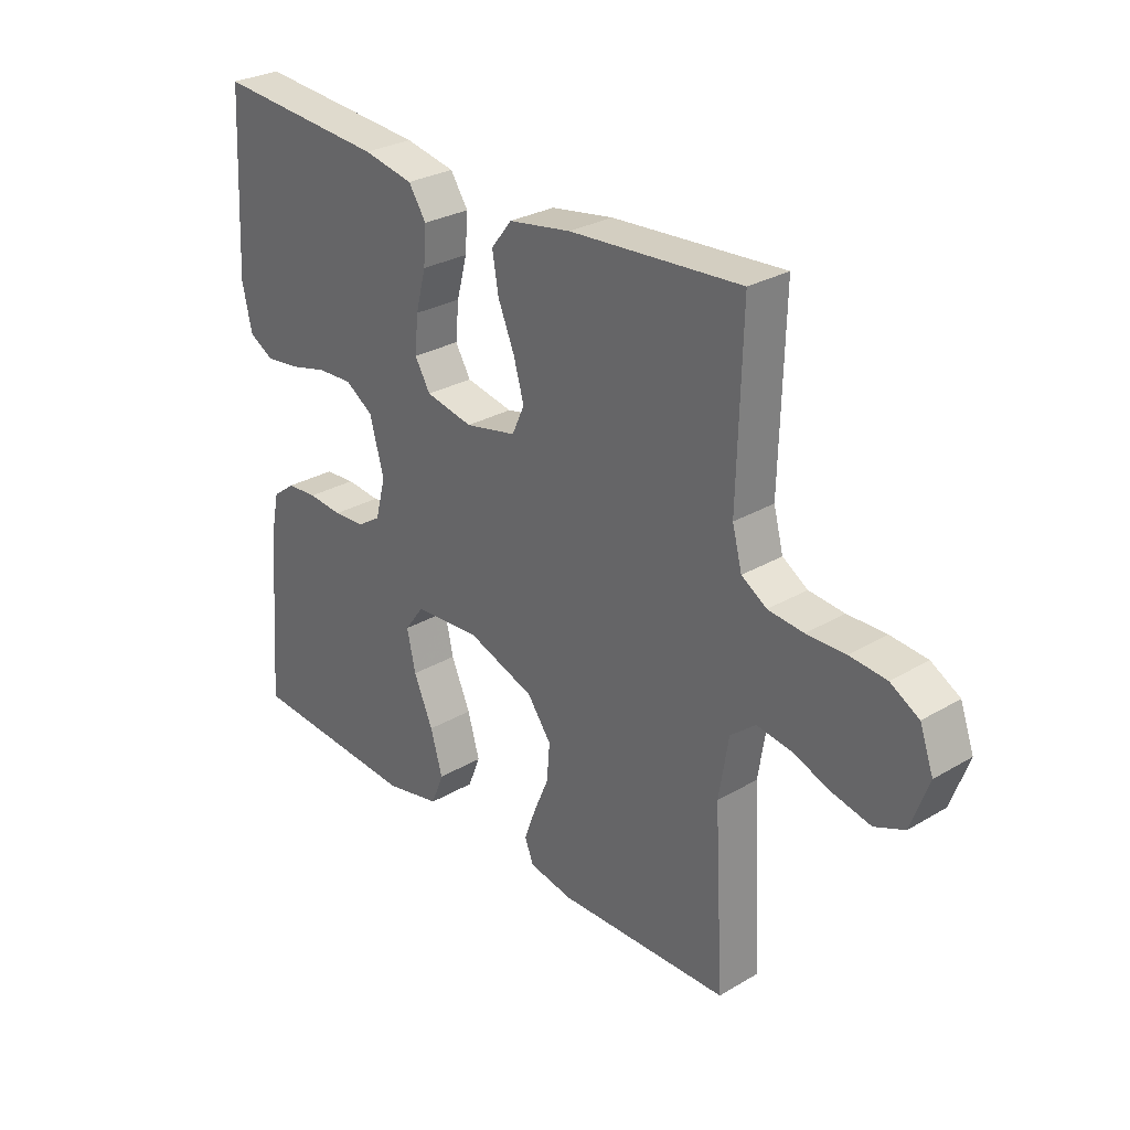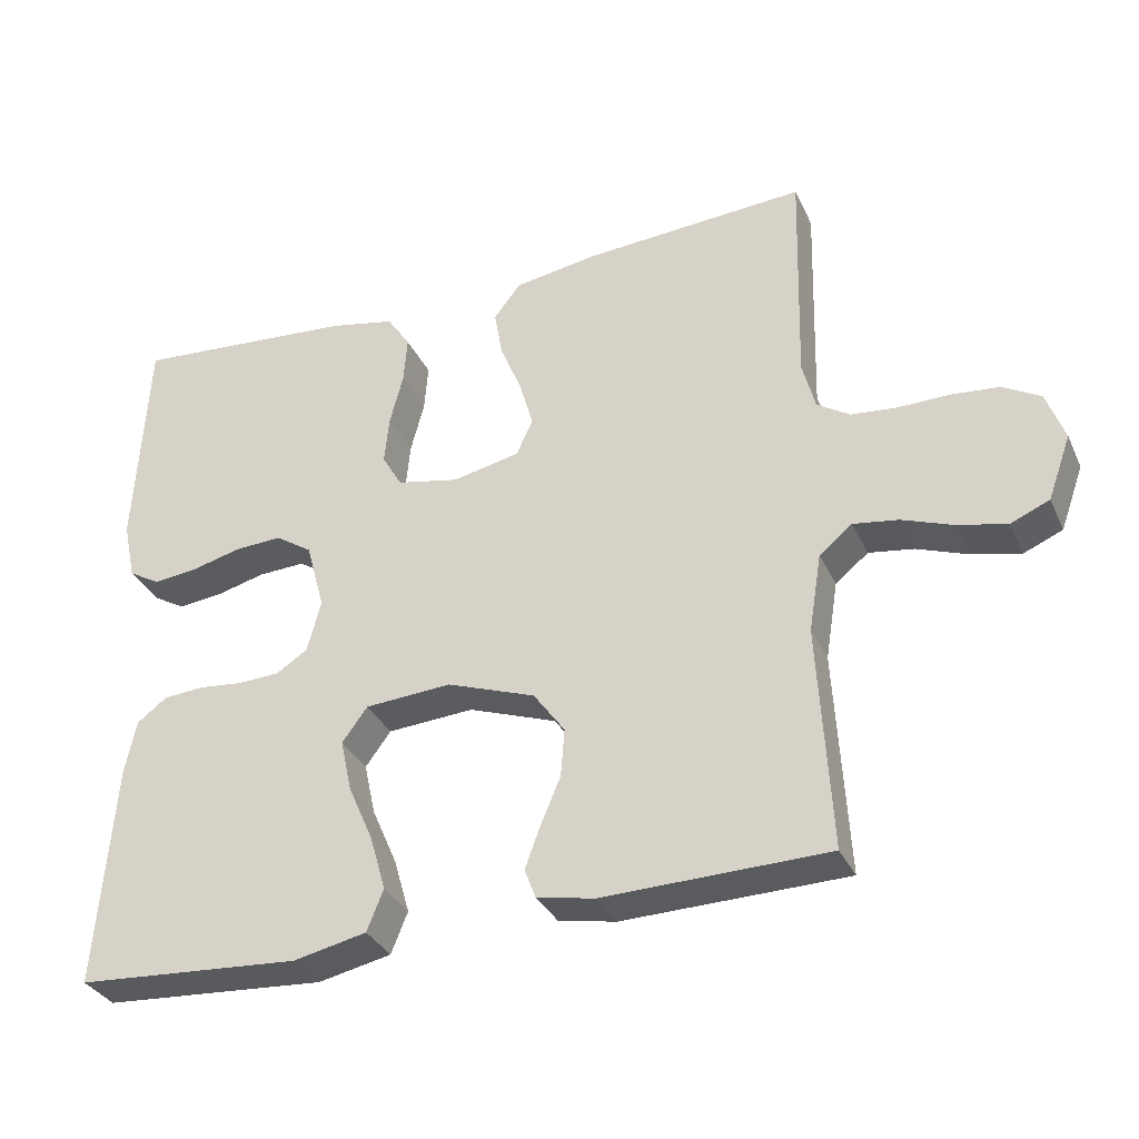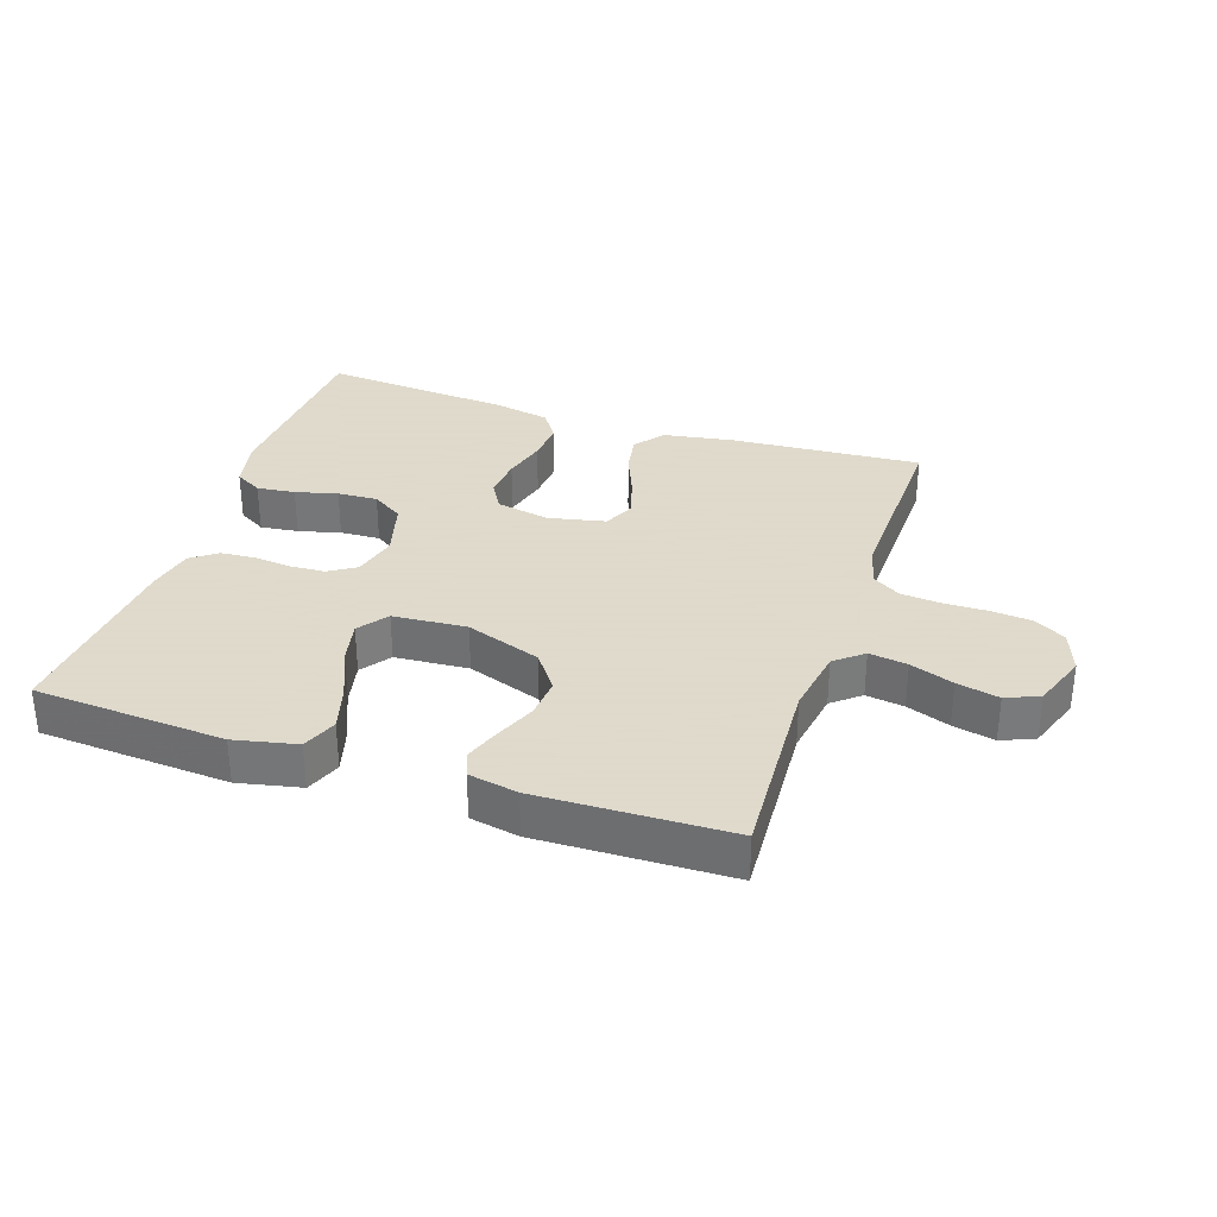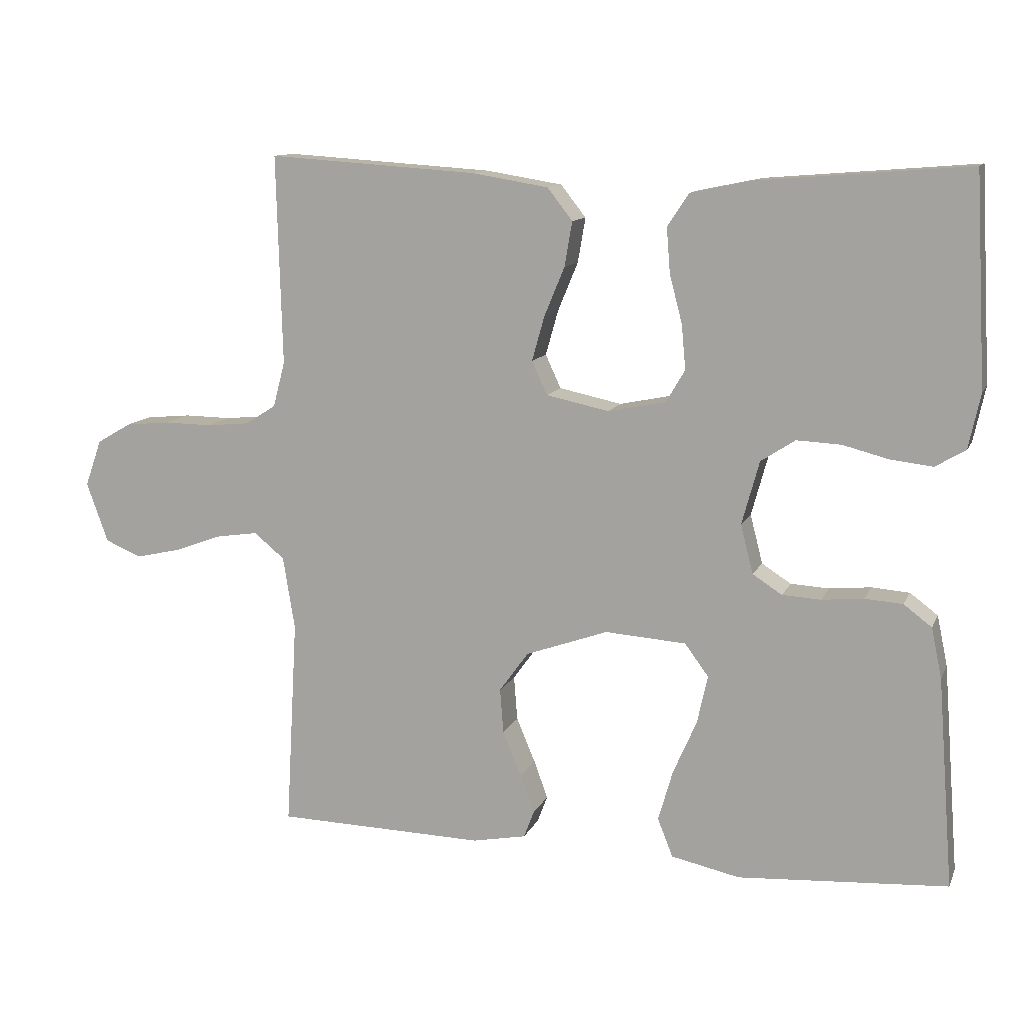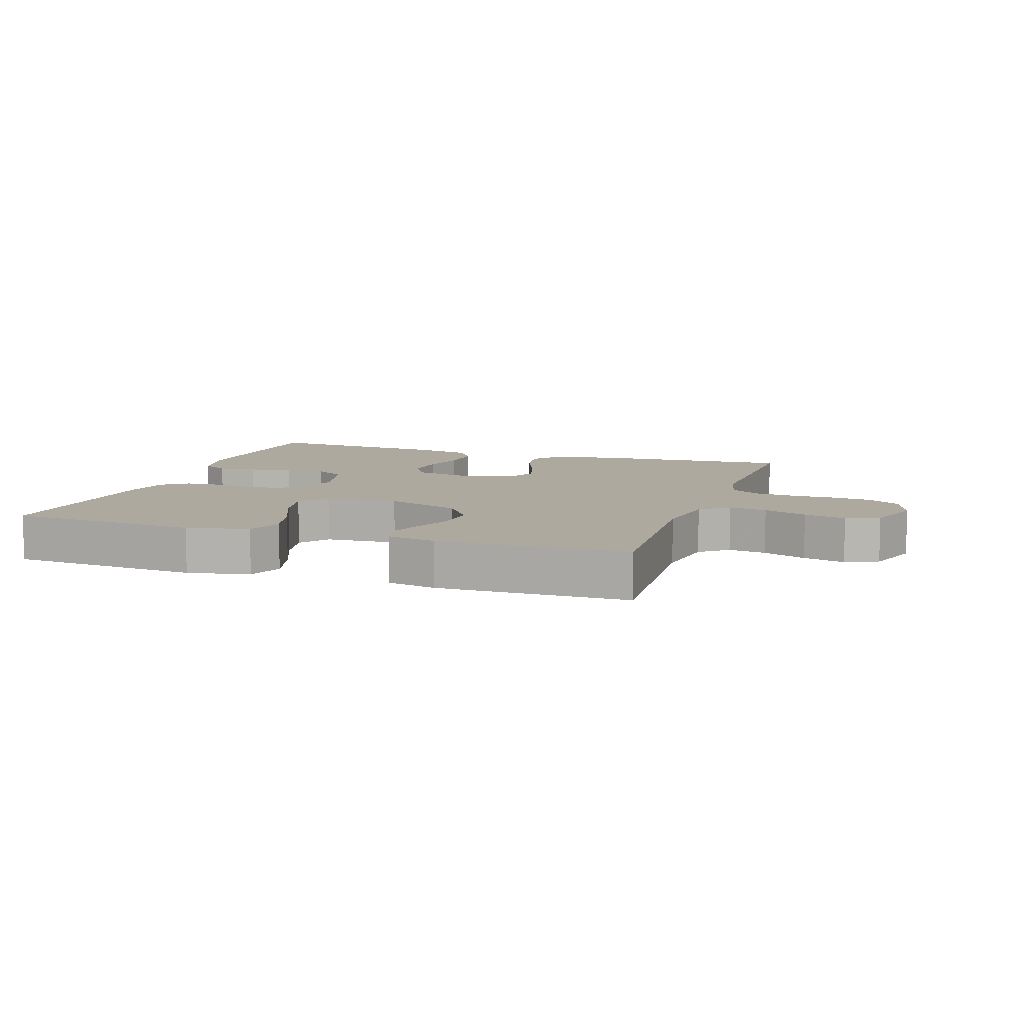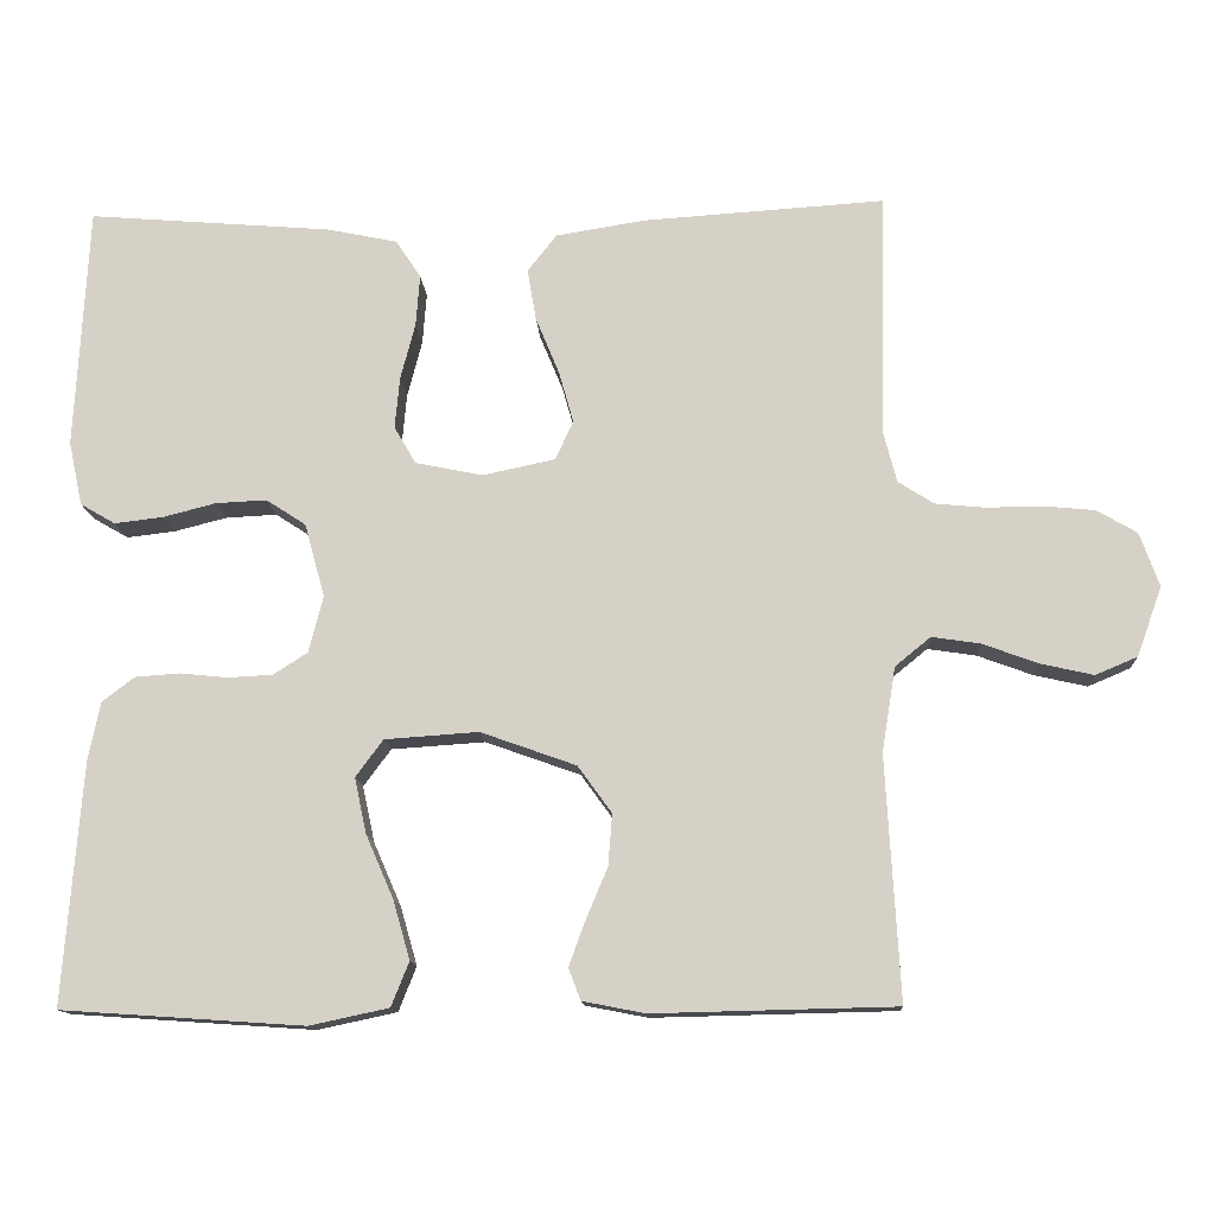
<metadata>
{"format":"obj","ext":"obj","renderer":"f3d","projection":"perspective","resolution":1024,"background":"white","views":[{"elev":28.6,"azim":-131.4,"up":"+Z"},{"elev":-33.0,"azim":-158.0,"up":"+Z"},{"elev":32.4,"azim":-161.6,"up":"+Y"},{"elev":11.6,"azim":17.1,"up":"+Z"},{"elev":9.1,"azim":-161.3,"up":"+Y"},{"elev":-12.9,"azim":-177.0,"up":"+Z"}]}
</metadata>
<code>
v -0.5 0.07 -0.5
v -0.483 0.07 -0.2
v -0.5 0.07 -0.095
v -0.544 0.07 -0.059
v -0.604 0.07 -0.068
v -0.672 0.07 -0.093
v -0.738 0.07 -0.108
v -0.79 0.07 -0.086
v -0.821 0.07 0
v -0.797 0.07 0.067
v -0.747 0.07 0.096
v -0.683 0.07 0.102
v -0.615 0.07 0.101
v -0.553 0.07 0.107
v -0.509 0.07 0.135
v -0.492 0.07 0.2
v -0.5 0.07 0.5
v -0.2 0.07 0.48
v -0.09 0.07 0.462
v -0.054 0.07 0.416
v -0.065 0.07 0.352
v -0.094 0.07 0.282
v -0.112 0.07 0.218
v -0.09 0.07 0.17
v 0 0.07 0.151
v 0.083 0.07 0.168
v 0.11 0.07 0.214
v 0.104 0.07 0.278
v 0.086 0.07 0.347
v 0.081 0.07 0.411
v 0.112 0.07 0.458
v 0.2 0.07 0.476
v 0.5 0.07 0.5
v 0.516 0.07 0.2
v 0.499 0.07 0.121
v 0.456 0.07 0.096
v 0.396 0.07 0.103
v 0.33 0.07 0.12
v 0.267 0.07 0.123
v 0.218 0.07 0.091
v 0.193 0.07 0
v 0.211 0.07 -0.07
v 0.253 0.07 -0.097
v 0.308 0.07 -0.1
v 0.368 0.07 -0.094
v 0.422 0.07 -0.098
v 0.462 0.07 -0.128
v 0.477 0.07 -0.2
v 0.5 0.07 -0.5
v 0.2 0.07 -0.52
v 0.102 0.07 -0.499
v 0.08 0.07 -0.444
v 0.101 0.07 -0.371
v 0.135 0.07 -0.293
v 0.15 0.07 -0.224
v 0.116 0.07 -0.178
v 0 0.07 -0.17
v -0.118 0.07 -0.212
v -0.16 0.07 -0.27
v -0.155 0.07 -0.334
v -0.128 0.07 -0.398
v -0.108 0.07 -0.453
v -0.123 0.07 -0.492
v -0.2 0.07 -0.507
v -0.5 0 -0.5
v -0.483 0 -0.2
v -0.5 0 -0.095
v -0.544 0 -0.059
v -0.604 0 -0.068
v -0.672 0 -0.093
v -0.738 0 -0.108
v -0.79 0 -0.086
v -0.821 0 0
v -0.797 0 0.067
v -0.747 0 0.096
v -0.683 0 0.102
v -0.615 0 0.101
v -0.553 0 0.107
v -0.509 0 0.135
v -0.492 0 0.2
v -0.5 0 0.5
v -0.2 0 0.48
v -0.09 0 0.462
v -0.054 0 0.416
v -0.065 0 0.352
v -0.094 0 0.282
v -0.112 0 0.218
v -0.09 0 0.17
v 0 0 0.151
v 0.083 0 0.168
v 0.11 0 0.214
v 0.104 0 0.278
v 0.086 0 0.347
v 0.081 0 0.411
v 0.112 0 0.458
v 0.2 0 0.476
v 0.5 0 0.5
v 0.516 0 0.2
v 0.499 0 0.121
v 0.456 0 0.096
v 0.396 0 0.103
v 0.33 0 0.12
v 0.267 0 0.123
v 0.218 0 0.091
v 0.193 0 0
v 0.211 0 -0.07
v 0.253 0 -0.097
v 0.308 0 -0.1
v 0.368 0 -0.094
v 0.422 0 -0.098
v 0.462 0 -0.128
v 0.477 0 -0.2
v 0.5 0 -0.5
v 0.2 0 -0.52
v 0.102 0 -0.499
v 0.08 0 -0.444
v 0.101 0 -0.371
v 0.135 0 -0.293
v 0.15 0 -0.224
v 0.116 0 -0.178
v 0 0 -0.17
v -0.118 0 -0.212
v -0.16 0 -0.27
v -0.155 0 -0.334
v -0.128 0 -0.398
v -0.108 0 -0.453
v -0.123 0 -0.492
v -0.2 0 -0.507
f 64 1 2
f 63 64 2
f 62 63 2
f 61 62 2
f 60 61 2
f 59 60 2 3
f 58 59 3 4
f 57 58 4
f 56 57 4
f 52 53 54
f 51 52 54
f 50 51 54
f 49 50 54
f 48 49 54
f 47 48 54
f 46 47 54
f 45 46 54
f 44 45 54
f 43 44 54 55
f 42 43 55 56
f 36 37 38
f 35 36 38
f 34 35 38
f 33 34 38
f 32 33 38
f 31 32 38
f 30 31 38
f 29 30 38
f 28 29 38
f 27 28 38 39
f 26 27 39 40
f 20 21 22
f 19 20 22
f 18 19 22
f 17 18 22
f 16 17 22
f 15 16 22 23
f 14 15 23 24
f 11 12 13
f 10 11 13
f 9 10 13
f 8 9 13
f 7 8 13
f 6 7 13
f 5 6 13
f 4 5 13 14
f 14 24 25
f 4 14 25
f 56 4 25
f 42 56 25
f 41 42 25
f 25 26 40 41
f 66 65 128
f 66 128 127
f 66 127 126
f 66 126 125
f 66 125 124
f 67 66 124 123
f 68 67 123 122
f 68 122 121
f 68 121 120
f 118 117 116
f 118 116 115
f 118 115 114
f 118 114 113
f 118 113 112
f 118 112 111
f 118 111 110
f 118 110 109
f 118 109 108
f 119 118 108 107
f 120 119 107 106
f 102 101 100
f 102 100 99
f 102 99 98
f 102 98 97
f 102 97 96
f 102 96 95
f 102 95 94
f 102 94 93
f 102 93 92
f 103 102 92 91
f 104 103 91 90
f 86 85 84
f 86 84 83
f 86 83 82
f 86 82 81
f 86 81 80
f 87 86 80 79
f 88 87 79 78
f 77 76 75
f 77 75 74
f 77 74 73
f 77 73 72
f 77 72 71
f 77 71 70
f 77 70 69
f 78 77 69 68
f 89 88 78
f 89 78 68
f 89 68 120
f 89 120 106
f 89 106 105
f 105 104 90 89
f 1 65 66 2
f 2 66 67 3
f 3 67 68 4
f 4 68 69 5
f 5 69 70 6
f 6 70 71 7
f 7 71 72 8
f 8 72 73 9
f 9 73 74 10
f 10 74 75 11
f 11 75 76 12
f 12 76 77 13
f 13 77 78 14
f 14 78 79 15
f 15 79 80 16
f 16 80 81 17
f 17 81 82 18
f 18 82 83 19
f 19 83 84 20
f 20 84 85 21
f 21 85 86 22
f 22 86 87 23
f 23 87 88 24
f 24 88 89 25
f 25 89 90 26
f 26 90 91 27
f 27 91 92 28
f 28 92 93 29
f 29 93 94 30
f 30 94 95 31
f 31 95 96 32
f 32 96 97 33
f 33 97 98 34
f 34 98 99 35
f 35 99 100 36
f 36 100 101 37
f 37 101 102 38
f 38 102 103 39
f 39 103 104 40
f 40 104 105 41
f 41 105 106 42
f 42 106 107 43
f 43 107 108 44
f 44 108 109 45
f 45 109 110 46
f 46 110 111 47
f 47 111 112 48
f 48 112 113 49
f 49 113 114 50
f 50 114 115 51
f 51 115 116 52
f 52 116 117 53
f 53 117 118 54
f 54 118 119 55
f 55 119 120 56
f 56 120 121 57
f 57 121 122 58
f 58 122 123 59
f 59 123 124 60
f 60 124 125 61
f 61 125 126 62
f 62 126 127 63
f 63 127 128 64
f 64 128 65 1

</code>
